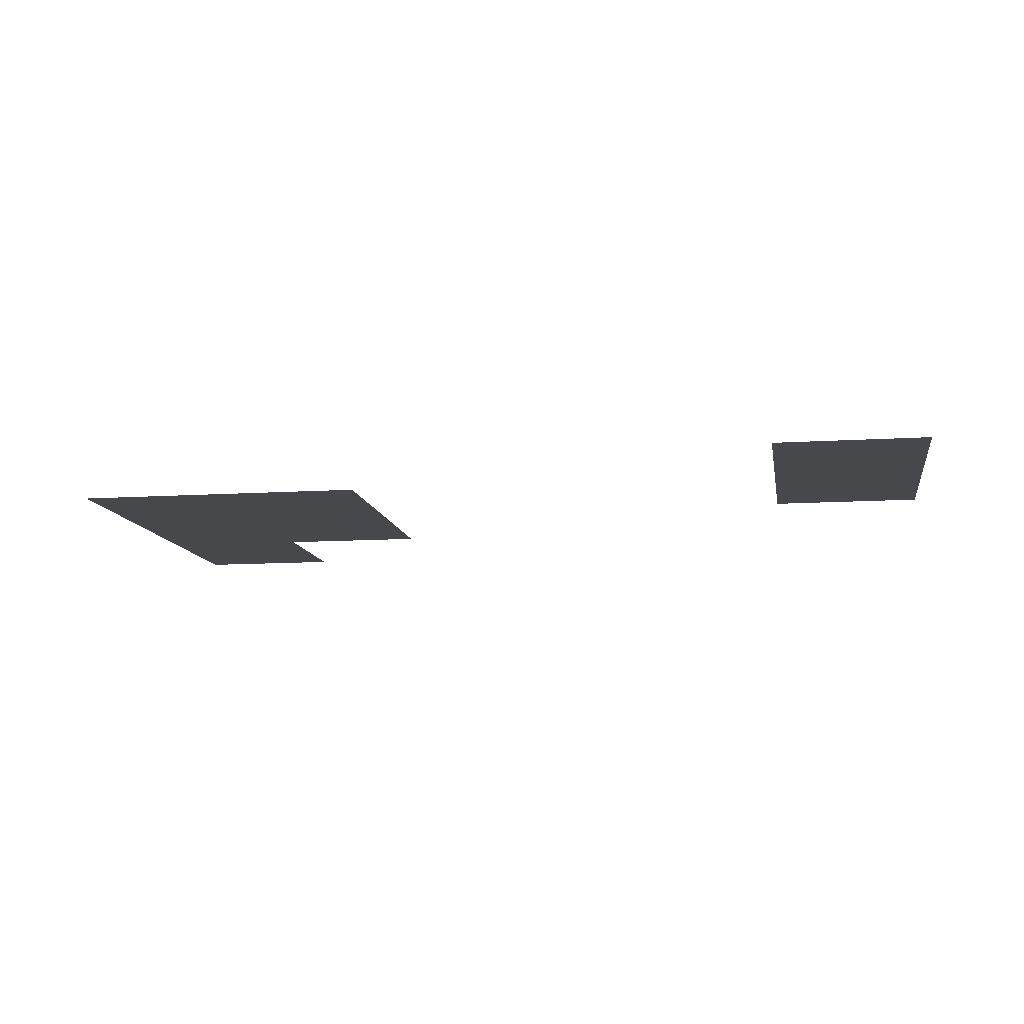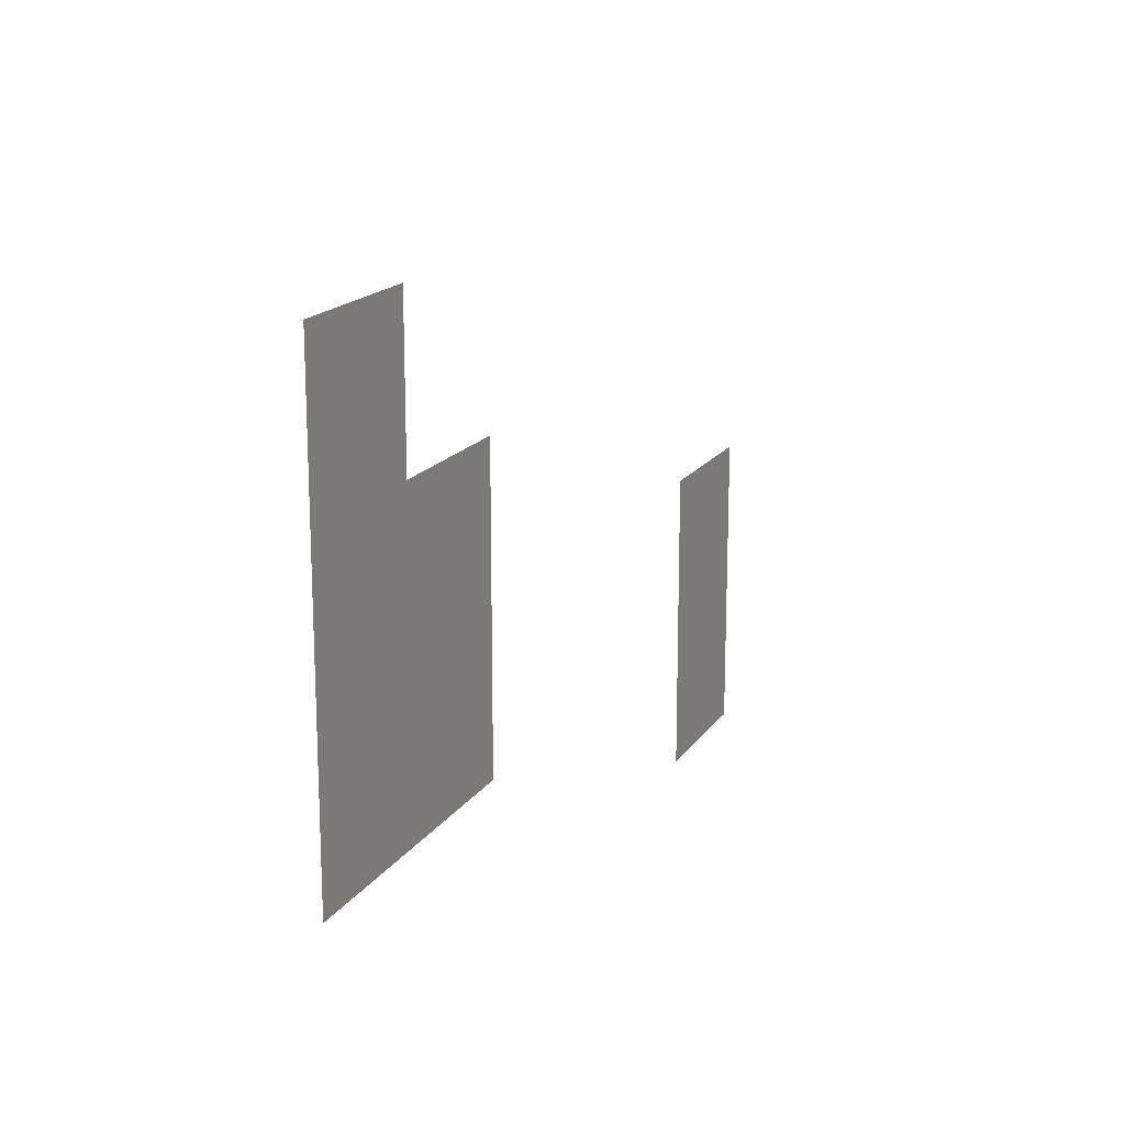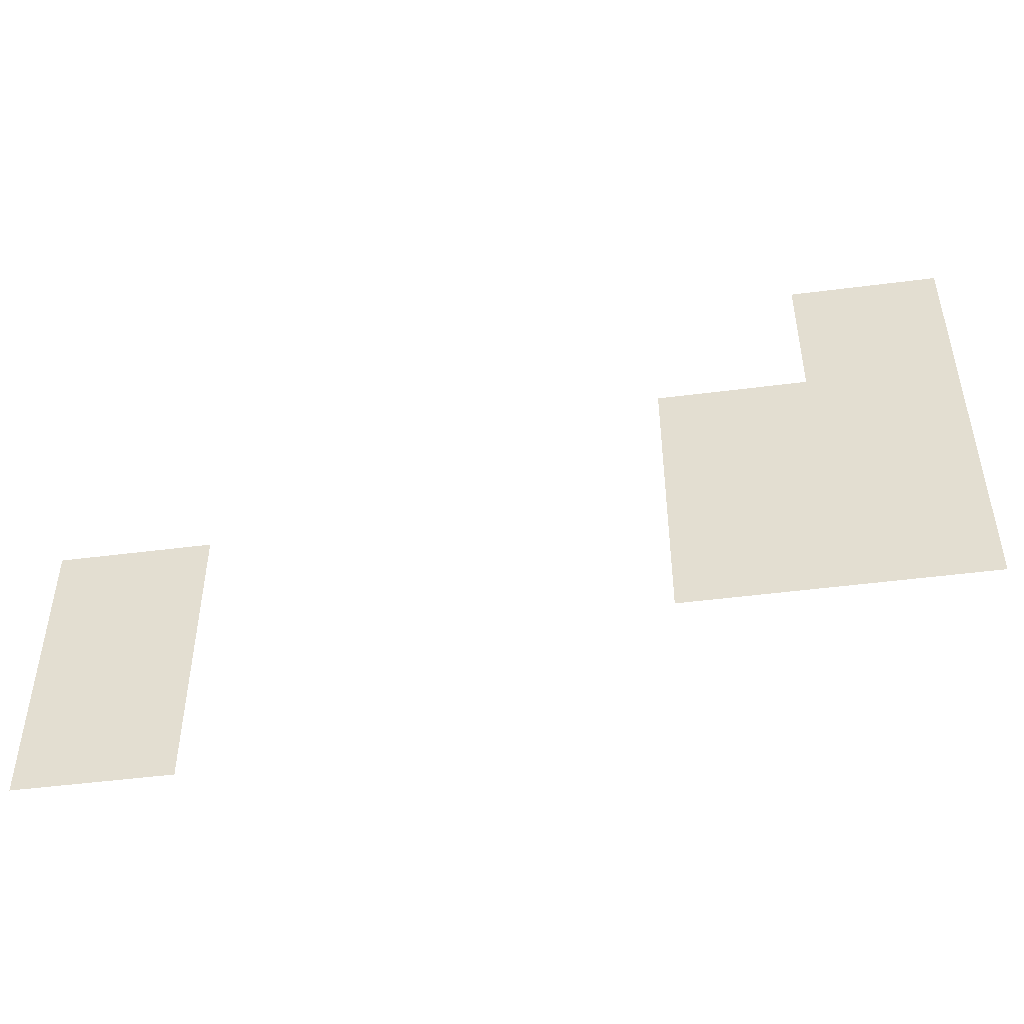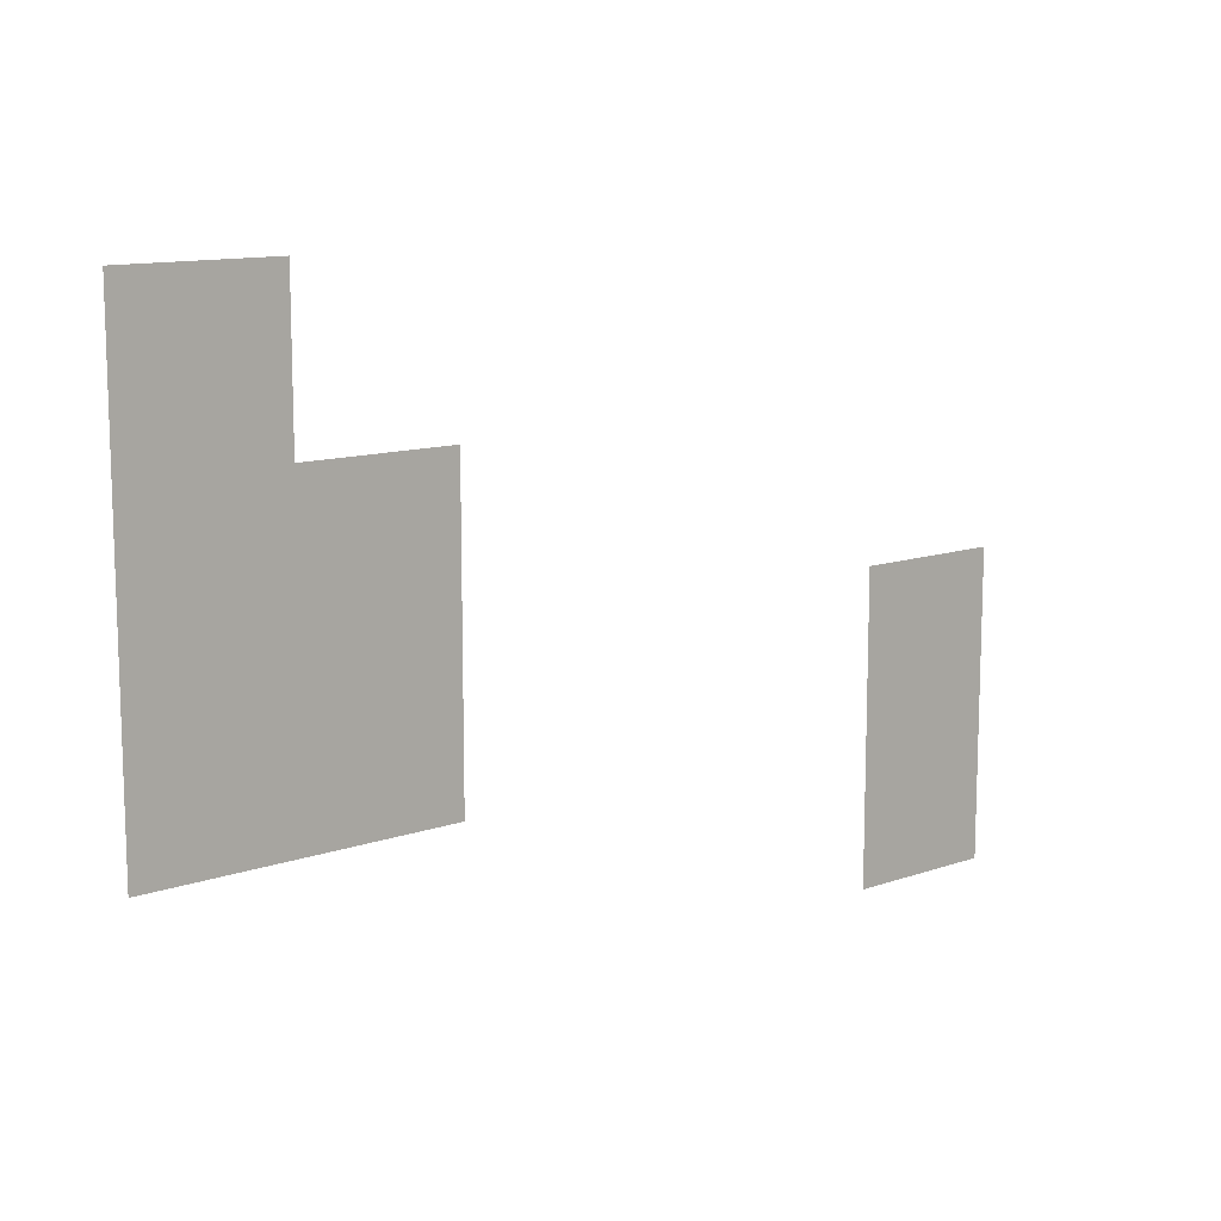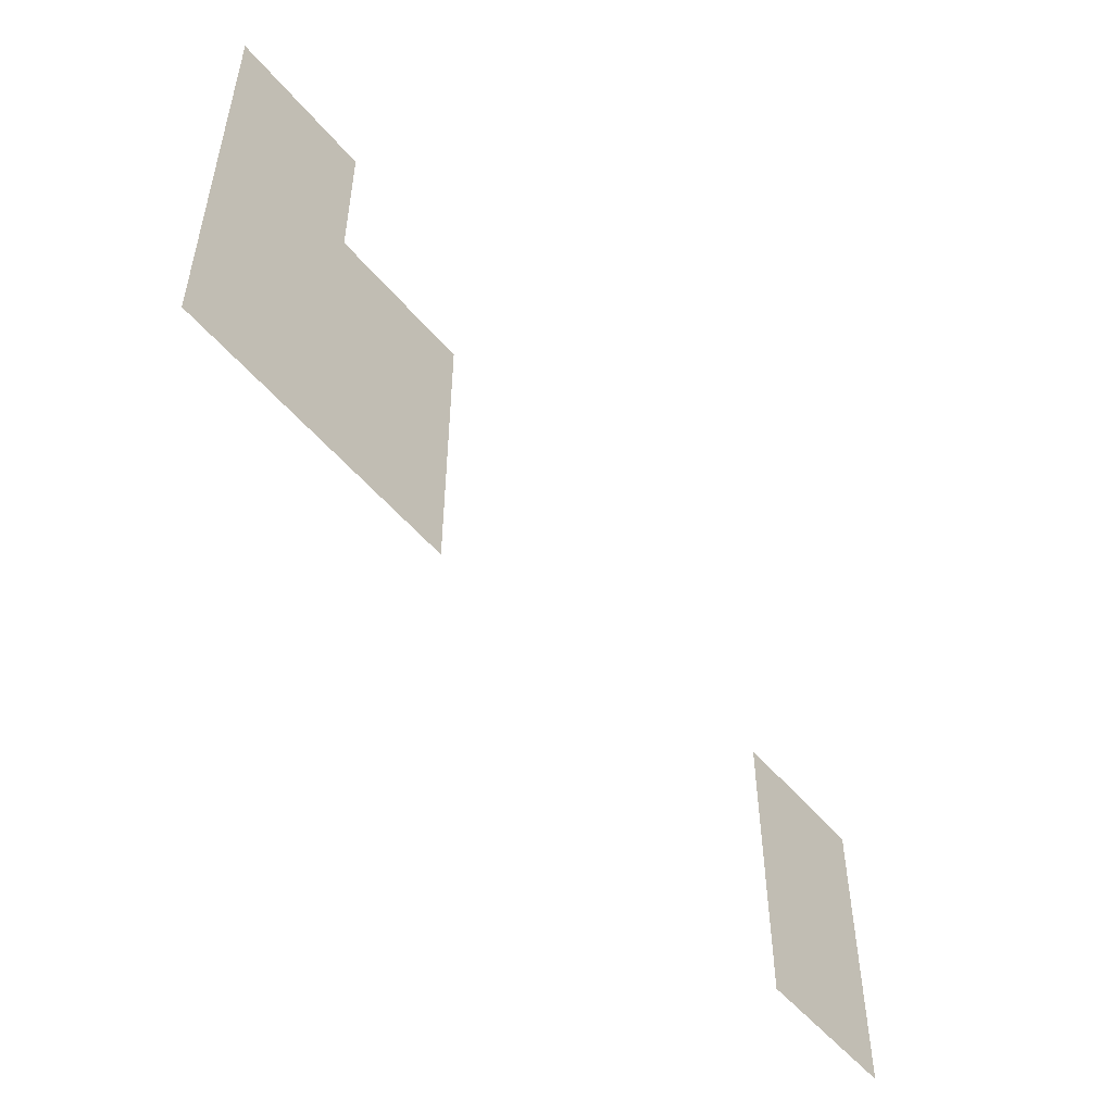
<metadata>
{"format":"obj","ext":"obj","renderer":"f3d","projection":"perspective","resolution":1024,"background":"white","views":[{"elev":-11.1,"azim":9.1,"up":"+Z"},{"elev":17.1,"azim":-67.0,"up":"+Y"},{"elev":-48.5,"azim":-171.8,"up":"+Y"},{"elev":11.8,"azim":-39.9,"up":"+Y"},{"elev":-52.5,"azim":-51.3,"up":"+Y"}]}
</metadata>
<code>
v -240 -16 0
v -256 -16 0
v -256 0 0
v -240 0 0
v -224 -32 0
v -240 -32 0
v -240 -16 0
v -224 -16 0
v -240 -32 0
v -256 -32 0
v -256 -16 0
v -240 -16 0
v -160 -48 0
v -176 -48 0
v -176 -32 0
v -160 -32 0
v -224 -48 0
v -240 -48 0
v -240 -32 0
v -224 -32 0
v -240 -48 0
v -256 -48 0
v -256 -32 0
v -240 -32 0
v -160 -64 0
v -176 -64 0
v -176 -48 0
v -160 -48 0
g bossmap_mesh_0058
f 1 2 3 4
f 5 6 7 8
f 9 10 11 12
f 13 14 15 16
f 17 18 19 20
f 21 22 23 24
f 25 26 27 28

</code>
